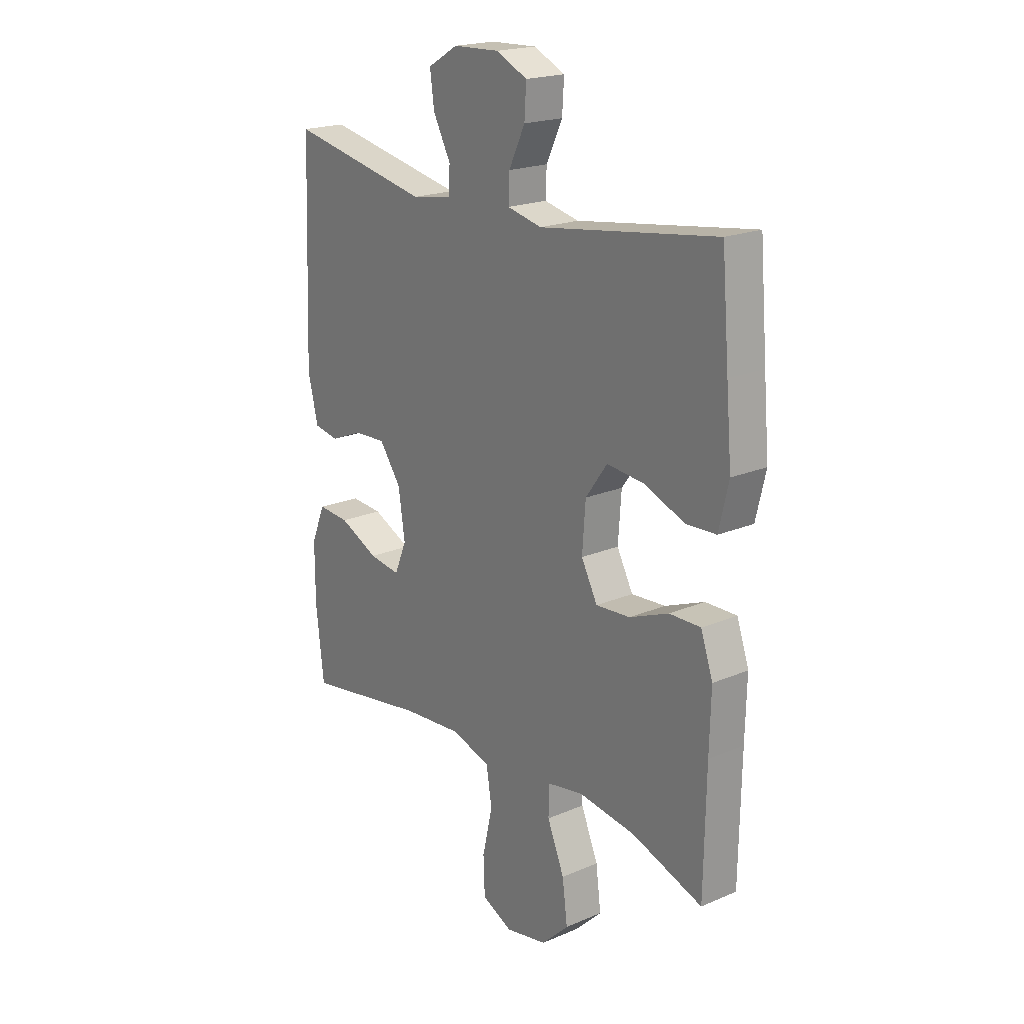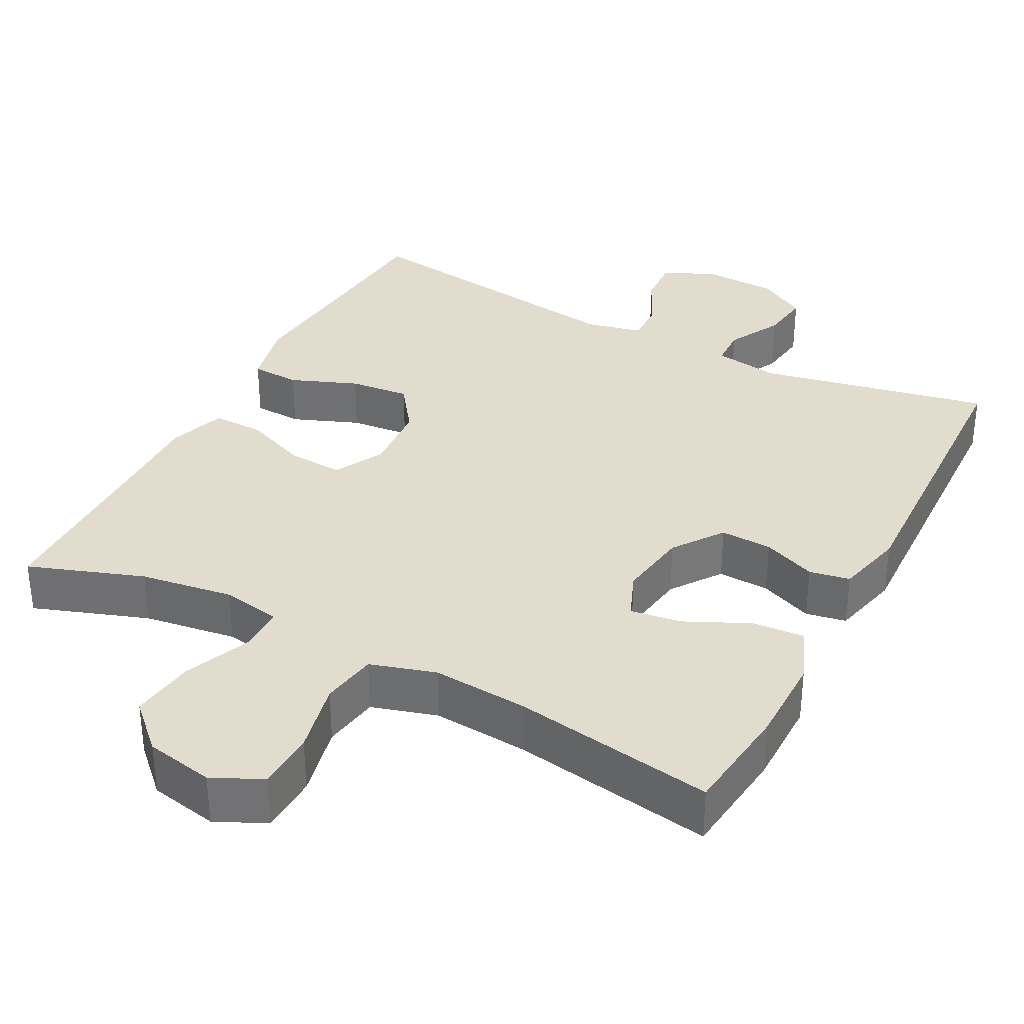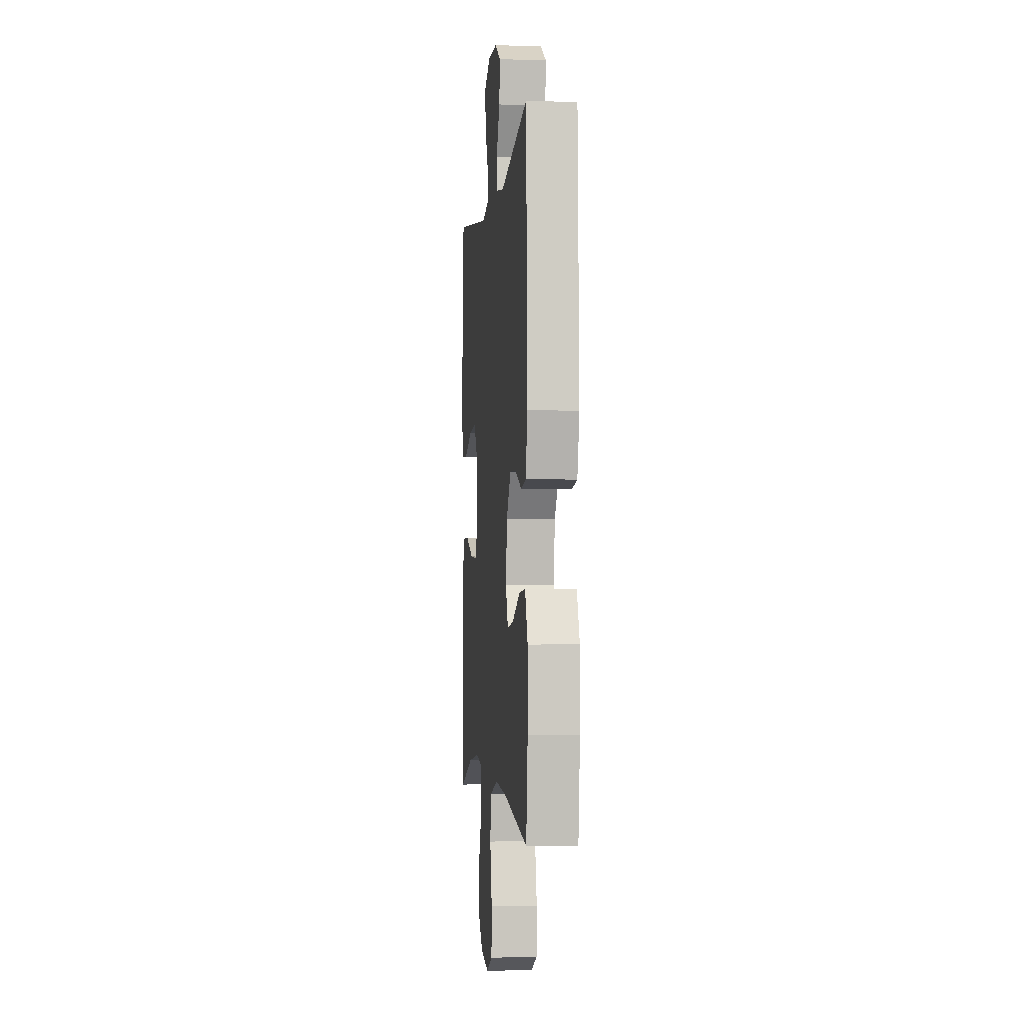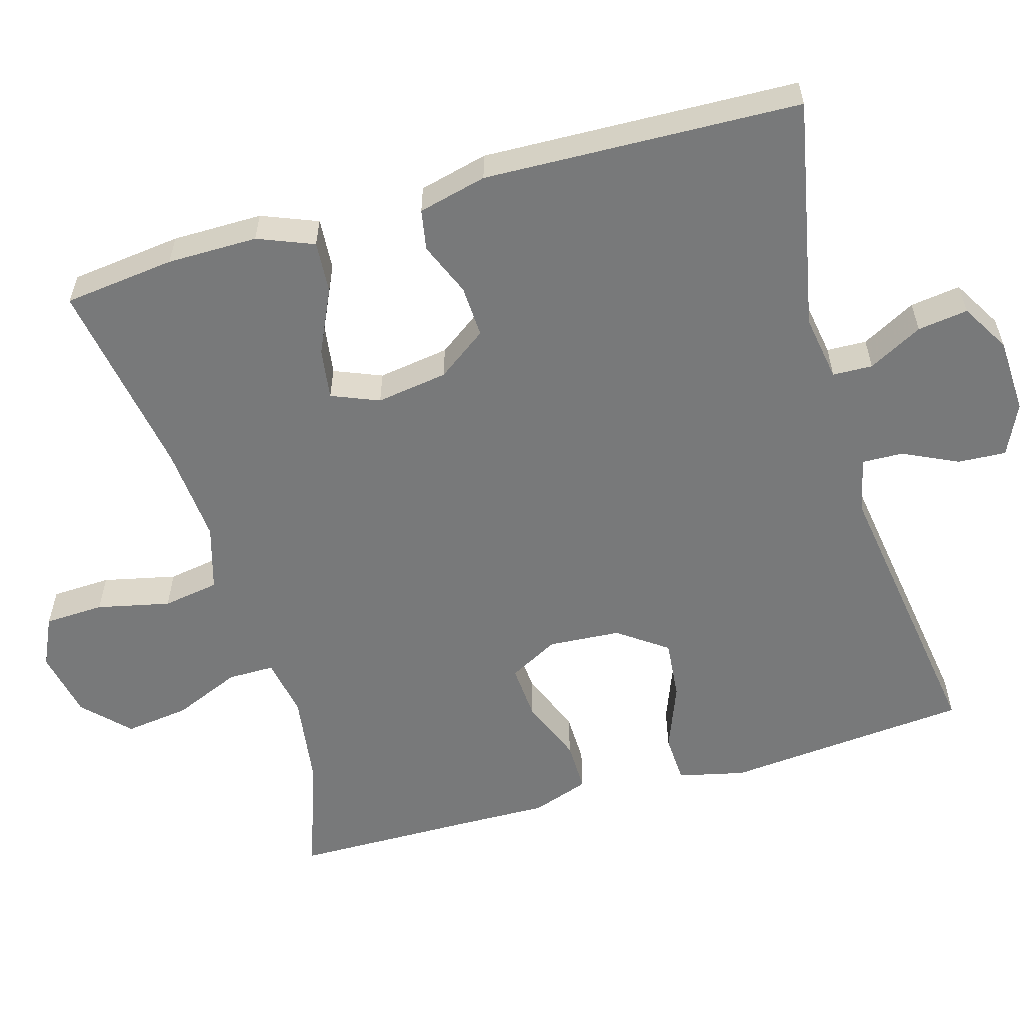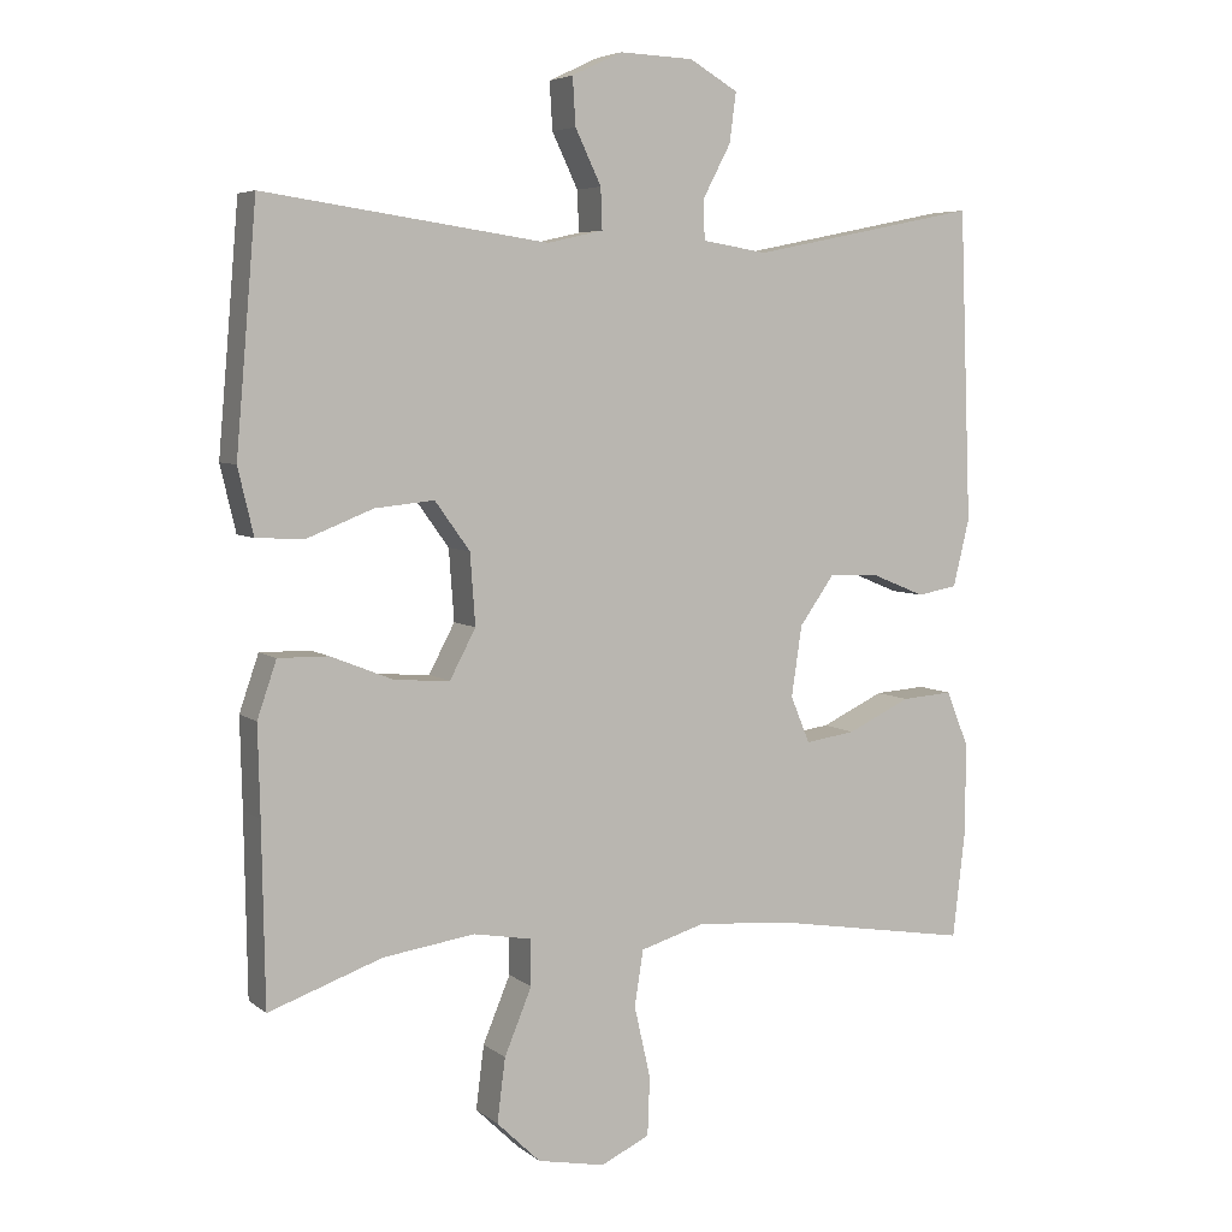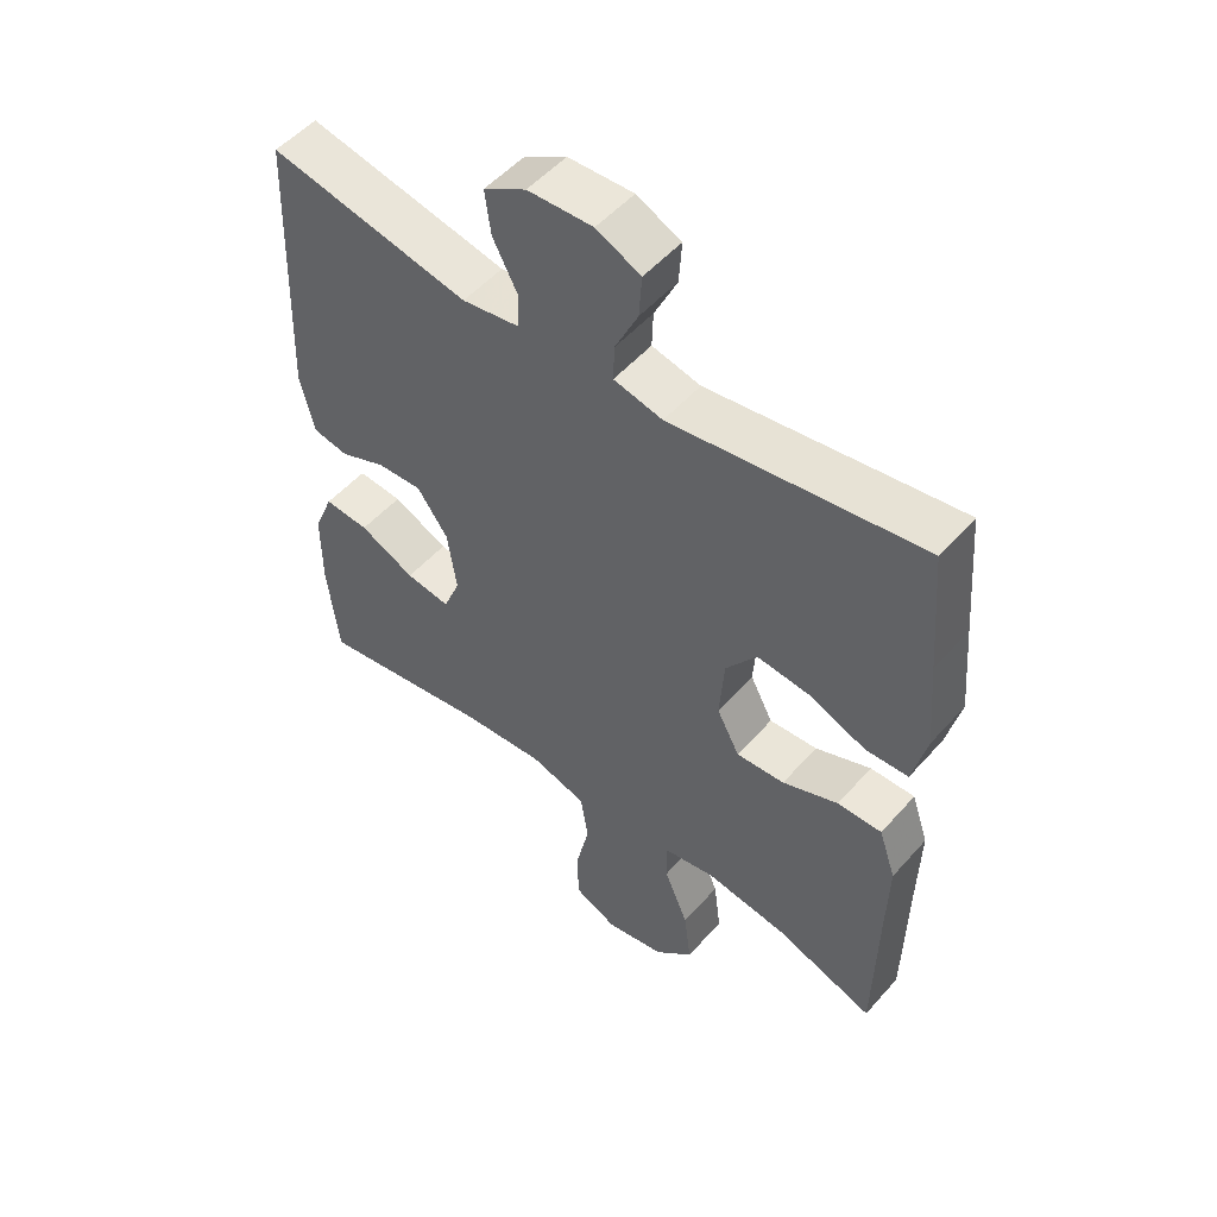
<metadata>
{"format":"obj","ext":"obj","renderer":"f3d","projection":"perspective","resolution":1024,"background":"white","views":[{"elev":20.1,"azim":51.9,"up":"+Z"},{"elev":34.1,"azim":-152.3,"up":"+Y"},{"elev":-2.4,"azim":-96.1,"up":"+Z"},{"elev":-57.7,"azim":-73.7,"up":"+Y"},{"elev":5.6,"azim":154.1,"up":"+Z"},{"elev":52.0,"azim":40.1,"up":"+Z"}]}
</metadata>
<code>
v 0.5 0.07 -0.5
v 0.347 0.07 -0.446
v 0.223 0.07 -0.428
v 0.144 0.07 -0.442
v 0.144 0.07 -0.504
v 0.181 0.07 -0.593
v 0.192 0.07 -0.679
v 0.133 0.07 -0.736
v 0.042 0.07 -0.754
v -0.024 0.07 -0.723
v -0.027 0.07 -0.644
v -0.005 0.07 -0.547
v -0.017 0.07 -0.472
v -0.104 0.07 -0.446
v -0.232 0.07 -0.456
v -0.5 0.07 -0.5
v -0.517 0.07 -0.352
v -0.517 0.07 -0.232
v -0.487 0.07 -0.158
v -0.418 0.07 -0.163
v -0.333 0.07 -0.203
v -0.265 0.07 -0.213
v -0.239 0.07 -0.15
v -0.253 0.07 -0.055
v -0.3 0.07 0.011
v -0.369 0.07 0.008
v -0.44 0.07 -0.021
v -0.494 0.07 -0.011
v -0.516 0.07 0.08
v -0.5 0.07 0.5
v -0.193 0.07 0.438
v -0.105 0.07 0.452
v -0.103 0.07 0.505
v -0.141 0.07 0.577
v -0.15 0.07 0.644
v -0.085 0.07 0.682
v 0.015 0.07 0.686
v 0.083 0.07 0.654
v 0.079 0.07 0.59
v 0.044 0.07 0.517
v 0.042 0.07 0.462
v 0.117 0.07 0.445
v 0.5 0.07 0.5
v 0.516 0.07 0.311
v 0.528 0.07 0.174
v 0.507 0.07 0.085
v 0.442 0.07 0.082
v 0.353 0.07 0.117
v 0.273 0.07 0.125
v 0.226 0.07 0.06
v 0.219 0.07 -0.036
v 0.254 0.07 -0.102
v 0.328 0.07 -0.097
v 0.413 0.07 -0.063
v 0.481 0.07 -0.062
v 0.507 0.07 -0.138
v 0.504 0.07 -0.258
v 0.5 0 -0.5
v 0.347 0 -0.446
v 0.223 0 -0.428
v 0.144 0 -0.442
v 0.144 0 -0.504
v 0.181 0 -0.593
v 0.192 0 -0.679
v 0.133 0 -0.736
v 0.042 0 -0.754
v -0.024 0 -0.723
v -0.027 0 -0.644
v -0.005 0 -0.547
v -0.017 0 -0.472
v -0.104 0 -0.446
v -0.232 0 -0.456
v -0.5 0 -0.5
v -0.517 0 -0.352
v -0.517 0 -0.232
v -0.487 0 -0.158
v -0.418 0 -0.163
v -0.333 0 -0.203
v -0.265 0 -0.213
v -0.239 0 -0.15
v -0.253 0 -0.055
v -0.3 0 0.011
v -0.369 0 0.008
v -0.44 0 -0.021
v -0.494 0 -0.011
v -0.516 0 0.08
v -0.5 0 0.5
v -0.193 0 0.438
v -0.105 0 0.452
v -0.103 0 0.505
v -0.141 0 0.577
v -0.15 0 0.644
v -0.085 0 0.682
v 0.015 0 0.686
v 0.083 0 0.654
v 0.079 0 0.59
v 0.044 0 0.517
v 0.042 0 0.462
v 0.117 0 0.445
v 0.5 0 0.5
v 0.516 0 0.311
v 0.528 0 0.174
v 0.507 0 0.085
v 0.442 0 0.082
v 0.353 0 0.117
v 0.273 0 0.125
v 0.226 0 0.06
v 0.219 0 -0.036
v 0.254 0 -0.102
v 0.328 0 -0.097
v 0.413 0 -0.063
v 0.481 0 -0.062
v 0.507 0 -0.138
v 0.504 0 -0.258
f 54 55 56 57
f 53 54 57 1
f 52 53 1 2
f 51 52 2 3
f 45 46 47 48
f 44 45 48 49
f 42 43 44 49
f 41 42 49 50
f 37 38 39 40
f 37 40 41
f 36 37 41
f 33 34 35 36
f 32 33 36 41
f 31 32 41 50
f 26 27 28 29
f 25 26 29 30
f 24 25 30 31
f 18 19 20 21
f 18 21 22
f 15 16 17 18
f 14 15 18 22
f 13 14 22 23
f 9 10 11 12
f 9 12 13
f 8 9 13
f 5 6 7 8
f 4 5 8 13
f 51 3 4
f 24 31 50 51
f 23 24 51
f 4 13 23 51
f 114 113 112 111
f 58 114 111 110
f 59 58 110 109
f 60 59 109 108
f 105 104 103 102
f 106 105 102 101
f 106 101 100 99
f 107 106 99 98
f 97 96 95 94
f 98 97 94
f 98 94 93
f 93 92 91 90
f 98 93 90 89
f 107 98 89 88
f 86 85 84 83
f 87 86 83 82
f 88 87 82 81
f 78 77 76 75
f 79 78 75
f 75 74 73 72
f 79 75 72 71
f 80 79 71 70
f 69 68 67 66
f 70 69 66
f 70 66 65
f 65 64 63 62
f 70 65 62 61
f 61 60 108
f 108 107 88 81
f 108 81 80
f 108 80 70 61
f 1 58 59 2
f 2 59 60 3
f 3 60 61 4
f 4 61 62 5
f 5 62 63 6
f 6 63 64 7
f 7 64 65 8
f 8 65 66 9
f 9 66 67 10
f 10 67 68 11
f 11 68 69 12
f 12 69 70 13
f 13 70 71 14
f 14 71 72 15
f 15 72 73 16
f 16 73 74 17
f 17 74 75 18
f 18 75 76 19
f 19 76 77 20
f 20 77 78 21
f 21 78 79 22
f 22 79 80 23
f 23 80 81 24
f 24 81 82 25
f 25 82 83 26
f 26 83 84 27
f 27 84 85 28
f 28 85 86 29
f 29 86 87 30
f 30 87 88 31
f 31 88 89 32
f 32 89 90 33
f 33 90 91 34
f 34 91 92 35
f 35 92 93 36
f 36 93 94 37
f 37 94 95 38
f 38 95 96 39
f 39 96 97 40
f 40 97 98 41
f 41 98 99 42
f 42 99 100 43
f 43 100 101 44
f 44 101 102 45
f 45 102 103 46
f 46 103 104 47
f 47 104 105 48
f 48 105 106 49
f 49 106 107 50
f 50 107 108 51
f 51 108 109 52
f 52 109 110 53
f 53 110 111 54
f 54 111 112 55
f 55 112 113 56
f 56 113 114 57
f 57 114 58 1

</code>
